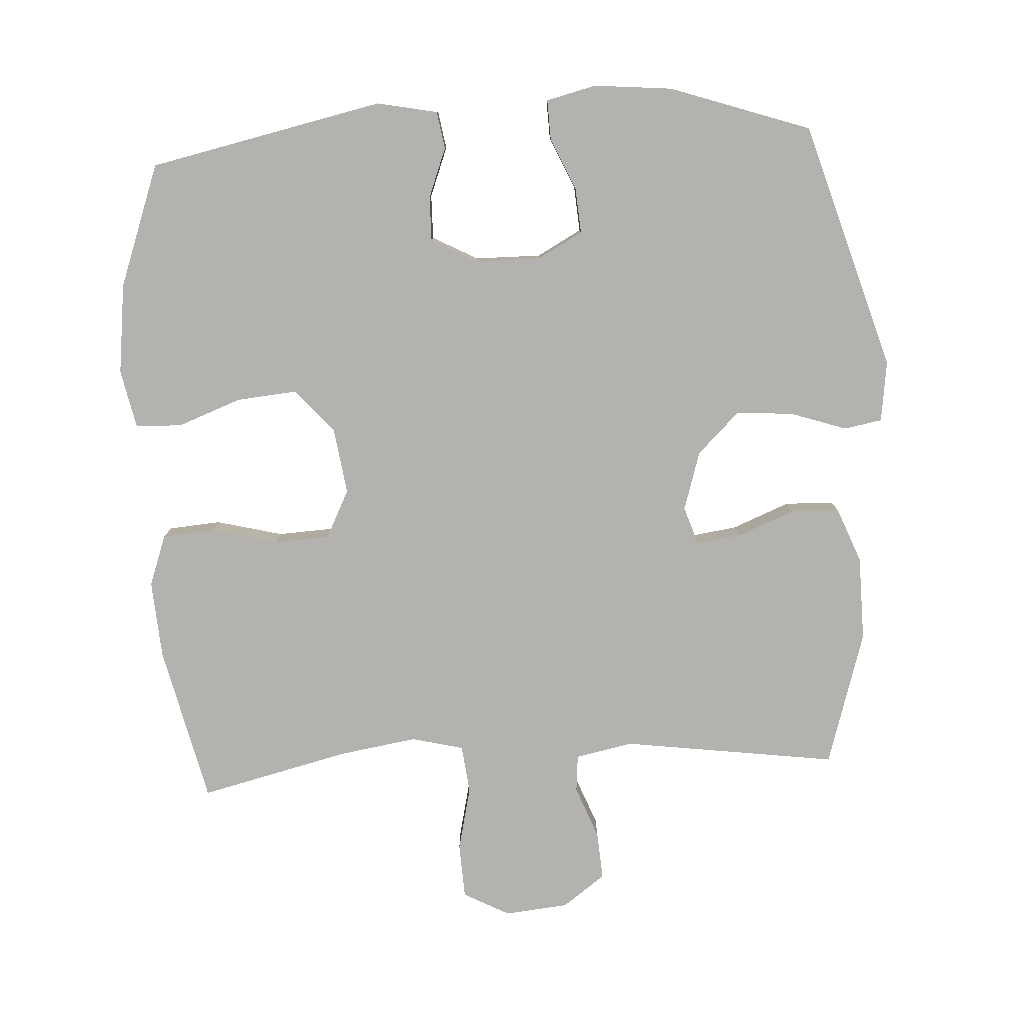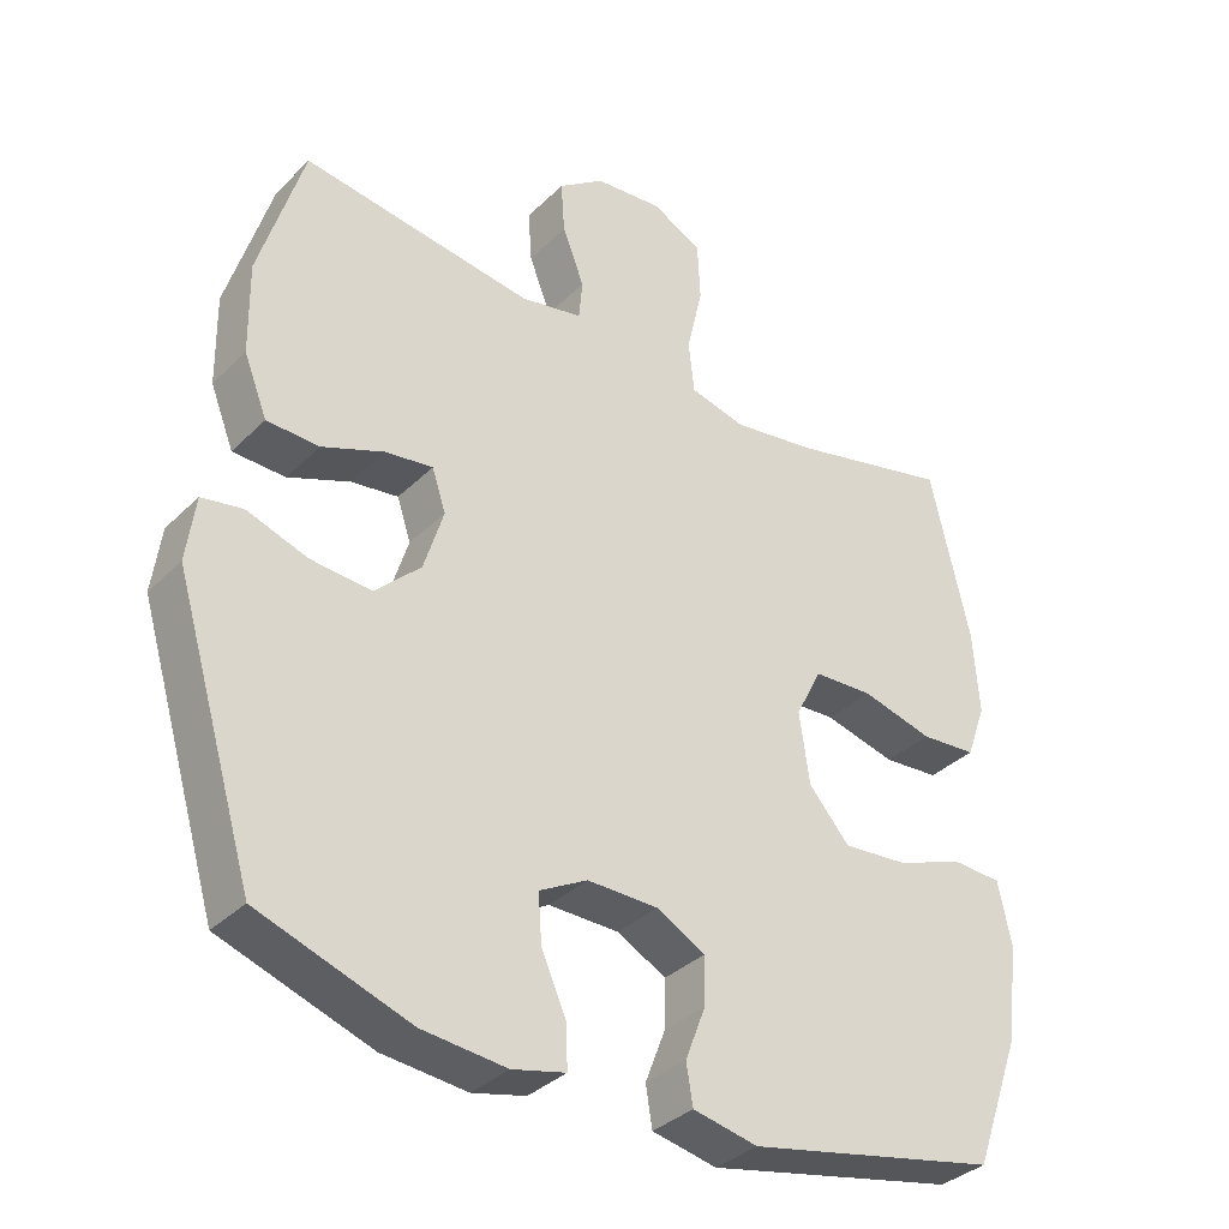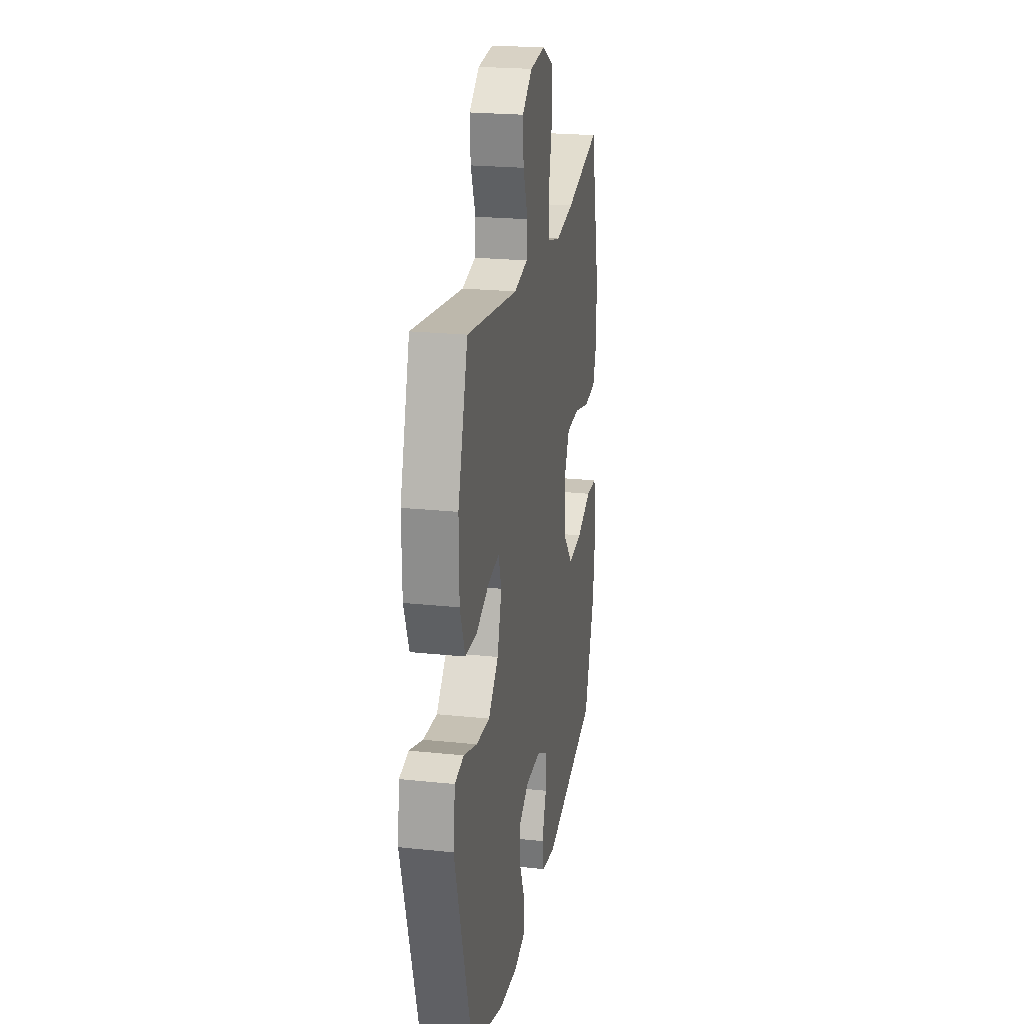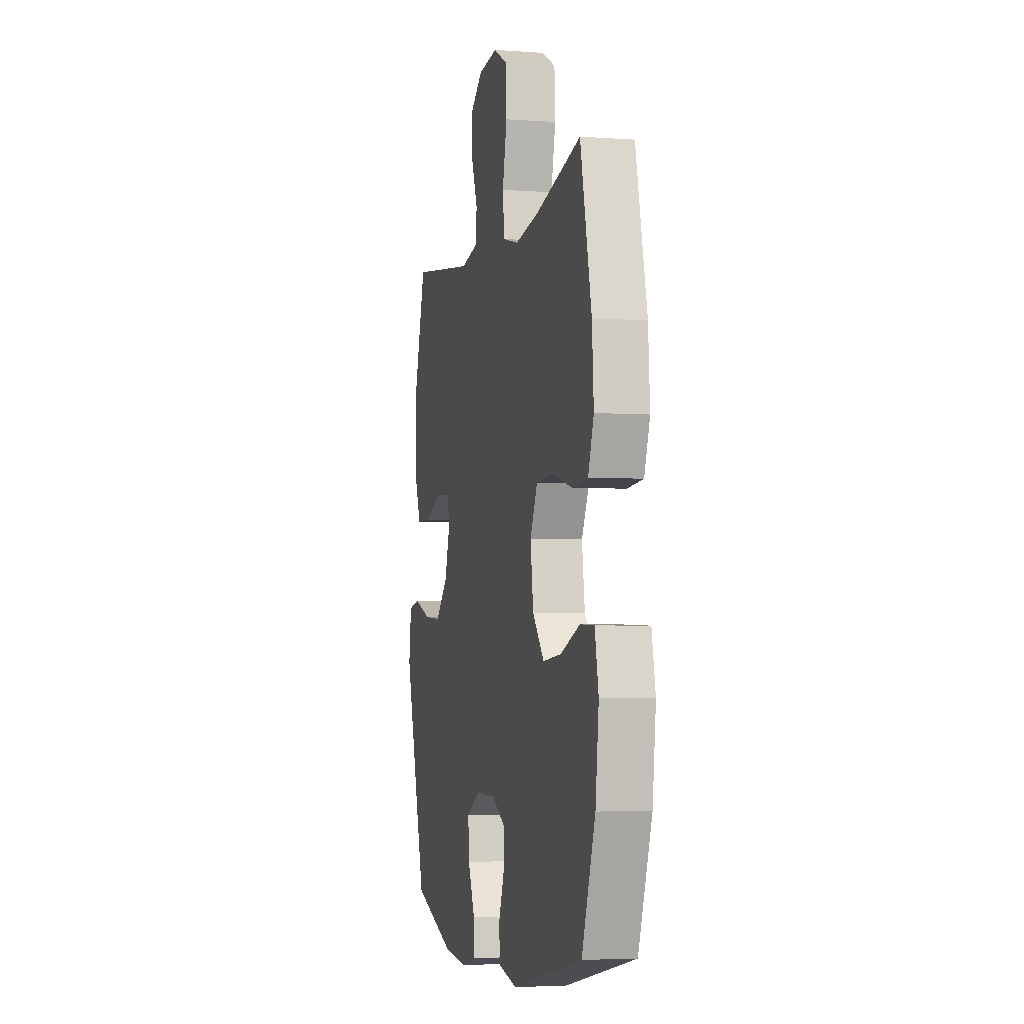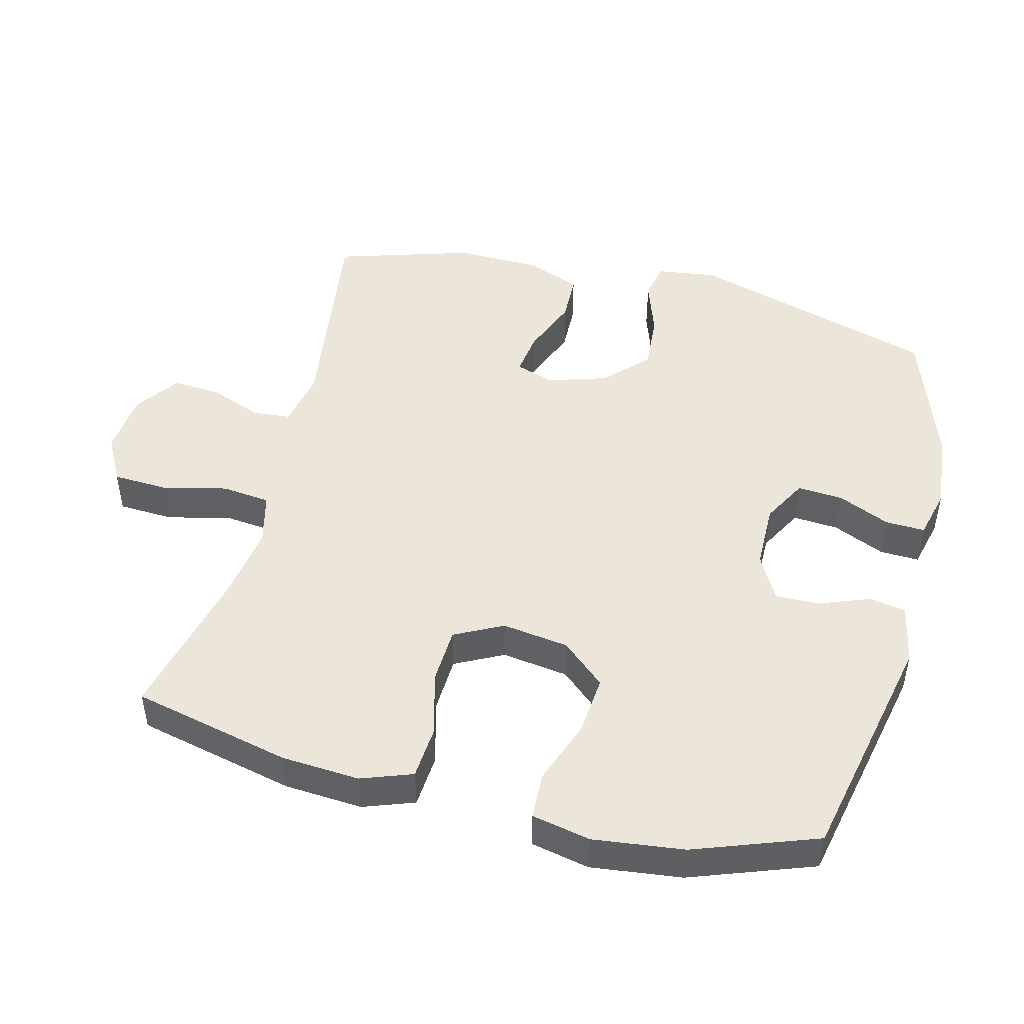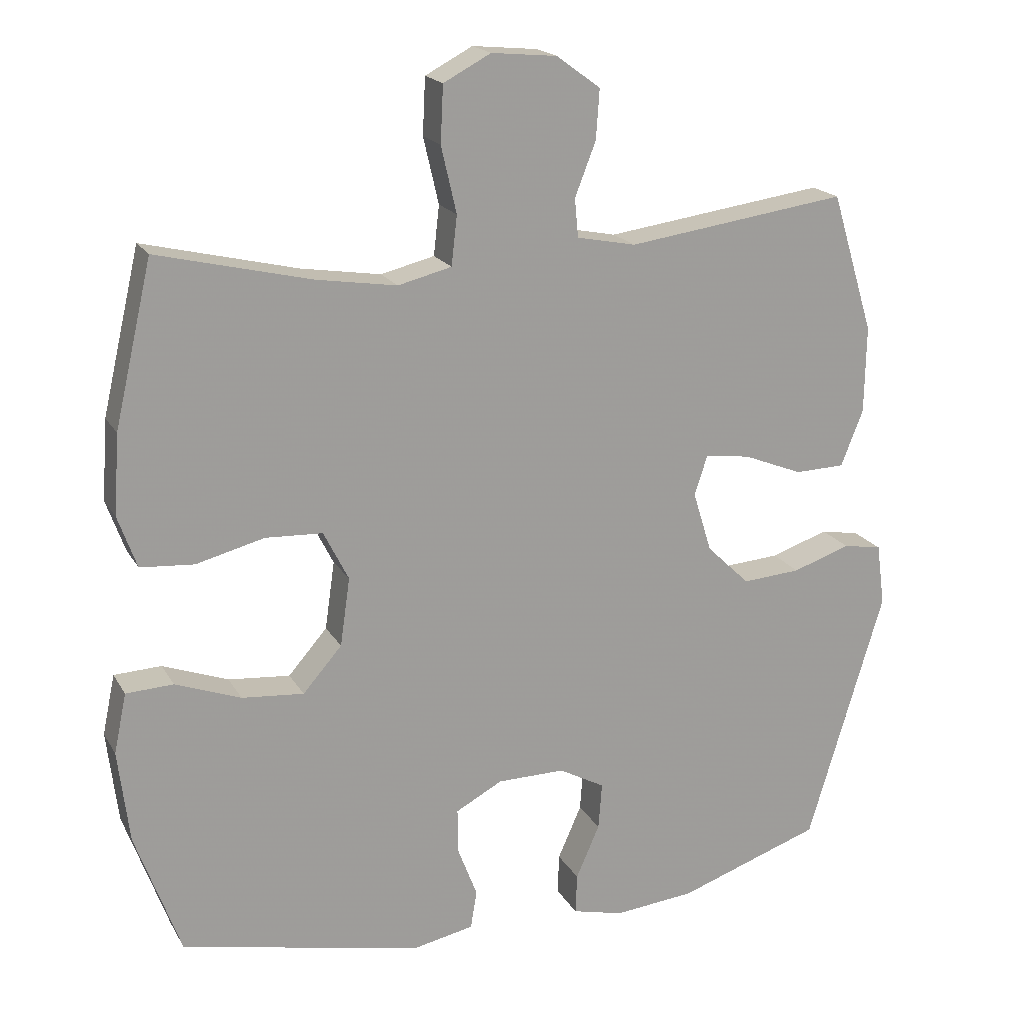
<metadata>
{"format":"obj","ext":"obj","renderer":"f3d","projection":"perspective","resolution":1024,"background":"white","views":[{"elev":-79.8,"azim":-176.8,"up":"+Y"},{"elev":-35.0,"azim":-38.0,"up":"+Z"},{"elev":22.5,"azim":-79.7,"up":"+Z"},{"elev":-4.1,"azim":76.8,"up":"+Z"},{"elev":47.7,"azim":104.2,"up":"+Y"},{"elev":18.9,"azim":158.3,"up":"+Z"}]}
</metadata>
<code>
v -0.5 0.07 0.5
v -0.183 0.07 0.456
v -0.098 0.07 0.473
v -0.093 0.07 0.528
v -0.123 0.07 0.605
v -0.128 0.07 0.676
v -0.065 0.07 0.722
v 0.029 0.07 0.731
v 0.097 0.07 0.695
v 0.101 0.07 0.614
v 0.079 0.07 0.519
v 0.087 0.07 0.448
v 0.164 0.07 0.429
v 0.279 0.07 0.447
v 0.5 0.07 0.5
v 0.554 0.07 0.267
v 0.562 0.07 0.152
v 0.535 0.07 0.077
v 0.458 0.07 0.071
v 0.36 0.07 0.096
v 0.278 0.07 0.092
v 0.242 0.07 0.021
v 0.256 0.07 -0.077
v 0.312 0.07 -0.141
v 0.401 0.07 -0.133
v 0.495 0.07 -0.098
v 0.563 0.07 -0.101
v 0.581 0.07 -0.187
v 0.565 0.07 -0.32
v 0.5 0.07 -0.5
v 0.154 0.07 -0.574
v 0.065 0.07 -0.556
v 0.056 0.07 -0.501
v 0.084 0.07 -0.428
v 0.085 0.07 -0.363
v 0.018 0.07 -0.327
v -0.079 0.07 -0.326
v -0.145 0.07 -0.362
v -0.14 0.07 -0.429
v -0.106 0.07 -0.506
v -0.104 0.07 -0.564
v -0.177 0.07 -0.582
v -0.293 0.07 -0.571
v -0.5 0.07 -0.5
v -0.61 0.07 -0.134
v -0.598 0.07 -0.045
v -0.542 0.07 -0.035
v -0.459 0.07 -0.063
v -0.375 0.07 -0.069
v -0.313 0.07 -0.009
v -0.286 0.07 0.078
v -0.305 0.07 0.135
v -0.37 0.07 0.126
v -0.455 0.07 0.092
v -0.527 0.07 0.094
v -0.559 0.07 0.175
v -0.561 0.07 0.3
v -0.5 0 0.5
v -0.183 0 0.456
v -0.098 0 0.473
v -0.093 0 0.528
v -0.123 0 0.605
v -0.128 0 0.676
v -0.065 0 0.722
v 0.029 0 0.731
v 0.097 0 0.695
v 0.101 0 0.614
v 0.079 0 0.519
v 0.087 0 0.448
v 0.164 0 0.429
v 0.279 0 0.447
v 0.5 0 0.5
v 0.554 0 0.267
v 0.562 0 0.152
v 0.535 0 0.077
v 0.458 0 0.071
v 0.36 0 0.096
v 0.278 0 0.092
v 0.242 0 0.021
v 0.256 0 -0.077
v 0.312 0 -0.141
v 0.401 0 -0.133
v 0.495 0 -0.098
v 0.563 0 -0.101
v 0.581 0 -0.187
v 0.565 0 -0.32
v 0.5 0 -0.5
v 0.154 0 -0.574
v 0.065 0 -0.556
v 0.056 0 -0.501
v 0.084 0 -0.428
v 0.085 0 -0.363
v 0.018 0 -0.327
v -0.079 0 -0.326
v -0.145 0 -0.362
v -0.14 0 -0.429
v -0.106 0 -0.506
v -0.104 0 -0.564
v -0.177 0 -0.582
v -0.293 0 -0.571
v -0.5 0 -0.5
v -0.61 0 -0.134
v -0.598 0 -0.045
v -0.542 0 -0.035
v -0.459 0 -0.063
v -0.375 0 -0.069
v -0.313 0 -0.009
v -0.286 0 0.078
v -0.305 0 0.135
v -0.37 0 0.126
v -0.455 0 0.092
v -0.527 0 0.094
v -0.559 0 0.175
v -0.561 0 0.3
f 57 1 2
f 56 57 2
f 55 56 2
f 54 55 2
f 53 54 2
f 52 53 2 3
f 51 52 3
f 50 51 3
f 46 47 48
f 45 46 48
f 44 45 48
f 43 44 48
f 42 43 48
f 41 42 48
f 40 41 48
f 39 40 48
f 38 39 48 49
f 37 38 49 50
f 32 33 34
f 31 32 34
f 30 31 34
f 29 30 34
f 28 29 34
f 27 28 34
f 26 27 34
f 25 26 34
f 24 25 34 35
f 23 24 35 36
f 18 19 20
f 17 18 20
f 16 17 20
f 15 16 20
f 14 15 20
f 13 14 20 21
f 12 13 21 22
f 9 10 11
f 8 9 11
f 7 8 11
f 6 7 11
f 5 6 11
f 4 5 11
f 3 4 11 12
f 36 37 50
f 23 36 50
f 22 23 50
f 12 22 50
f 3 12 50
f 59 58 114
f 59 114 113
f 59 113 112
f 59 112 111
f 59 111 110
f 60 59 110 109
f 60 109 108
f 60 108 107
f 105 104 103
f 105 103 102
f 105 102 101
f 105 101 100
f 105 100 99
f 105 99 98
f 105 98 97
f 105 97 96
f 106 105 96 95
f 107 106 95 94
f 91 90 89
f 91 89 88
f 91 88 87
f 91 87 86
f 91 86 85
f 91 85 84
f 91 84 83
f 91 83 82
f 92 91 82 81
f 93 92 81 80
f 77 76 75
f 77 75 74
f 77 74 73
f 77 73 72
f 77 72 71
f 78 77 71 70
f 79 78 70 69
f 68 67 66
f 68 66 65
f 68 65 64
f 68 64 63
f 68 63 62
f 68 62 61
f 69 68 61 60
f 107 94 93
f 107 93 80
f 107 80 79
f 107 79 69
f 107 69 60
f 1 58 59 2
f 2 59 60 3
f 3 60 61 4
f 4 61 62 5
f 5 62 63 6
f 6 63 64 7
f 7 64 65 8
f 8 65 66 9
f 9 66 67 10
f 10 67 68 11
f 11 68 69 12
f 12 69 70 13
f 13 70 71 14
f 14 71 72 15
f 15 72 73 16
f 16 73 74 17
f 17 74 75 18
f 18 75 76 19
f 19 76 77 20
f 20 77 78 21
f 21 78 79 22
f 22 79 80 23
f 23 80 81 24
f 24 81 82 25
f 25 82 83 26
f 26 83 84 27
f 27 84 85 28
f 28 85 86 29
f 29 86 87 30
f 30 87 88 31
f 31 88 89 32
f 32 89 90 33
f 33 90 91 34
f 34 91 92 35
f 35 92 93 36
f 36 93 94 37
f 37 94 95 38
f 38 95 96 39
f 39 96 97 40
f 40 97 98 41
f 41 98 99 42
f 42 99 100 43
f 43 100 101 44
f 44 101 102 45
f 45 102 103 46
f 46 103 104 47
f 47 104 105 48
f 48 105 106 49
f 49 106 107 50
f 50 107 108 51
f 51 108 109 52
f 52 109 110 53
f 53 110 111 54
f 54 111 112 55
f 55 112 113 56
f 56 113 114 57
f 57 114 58 1

</code>
